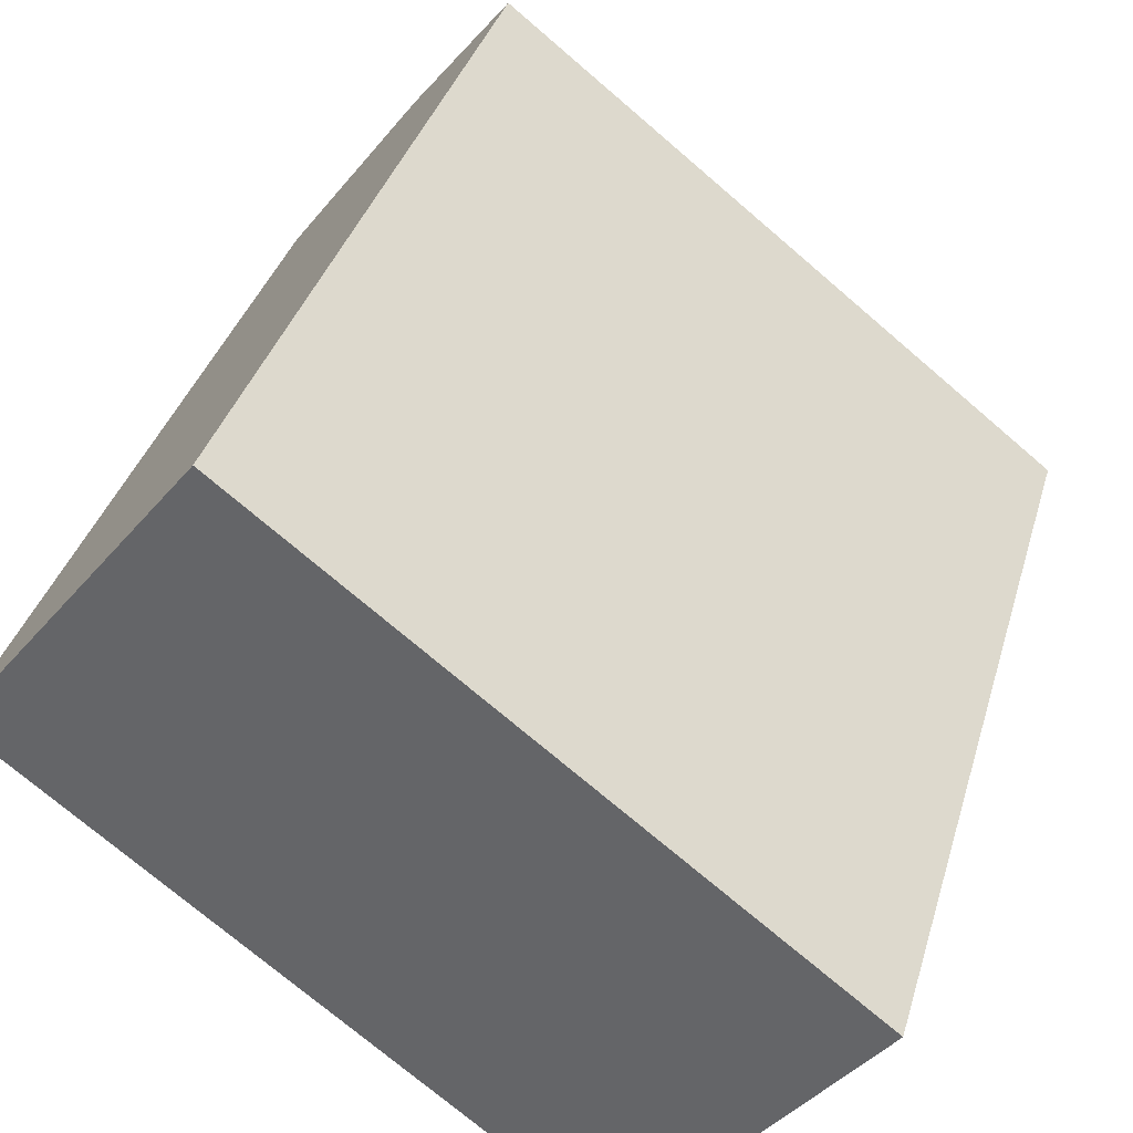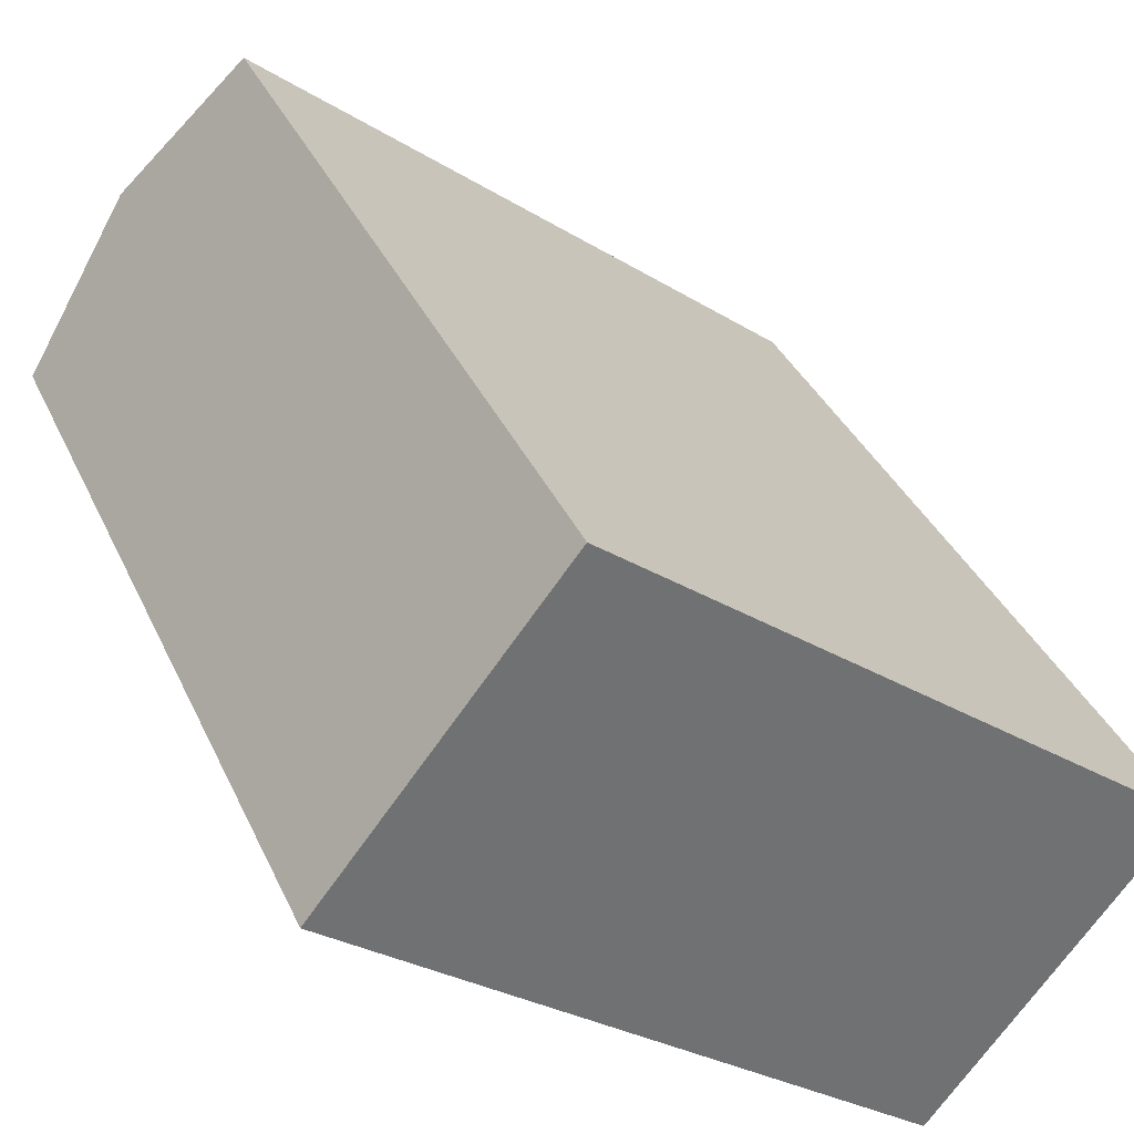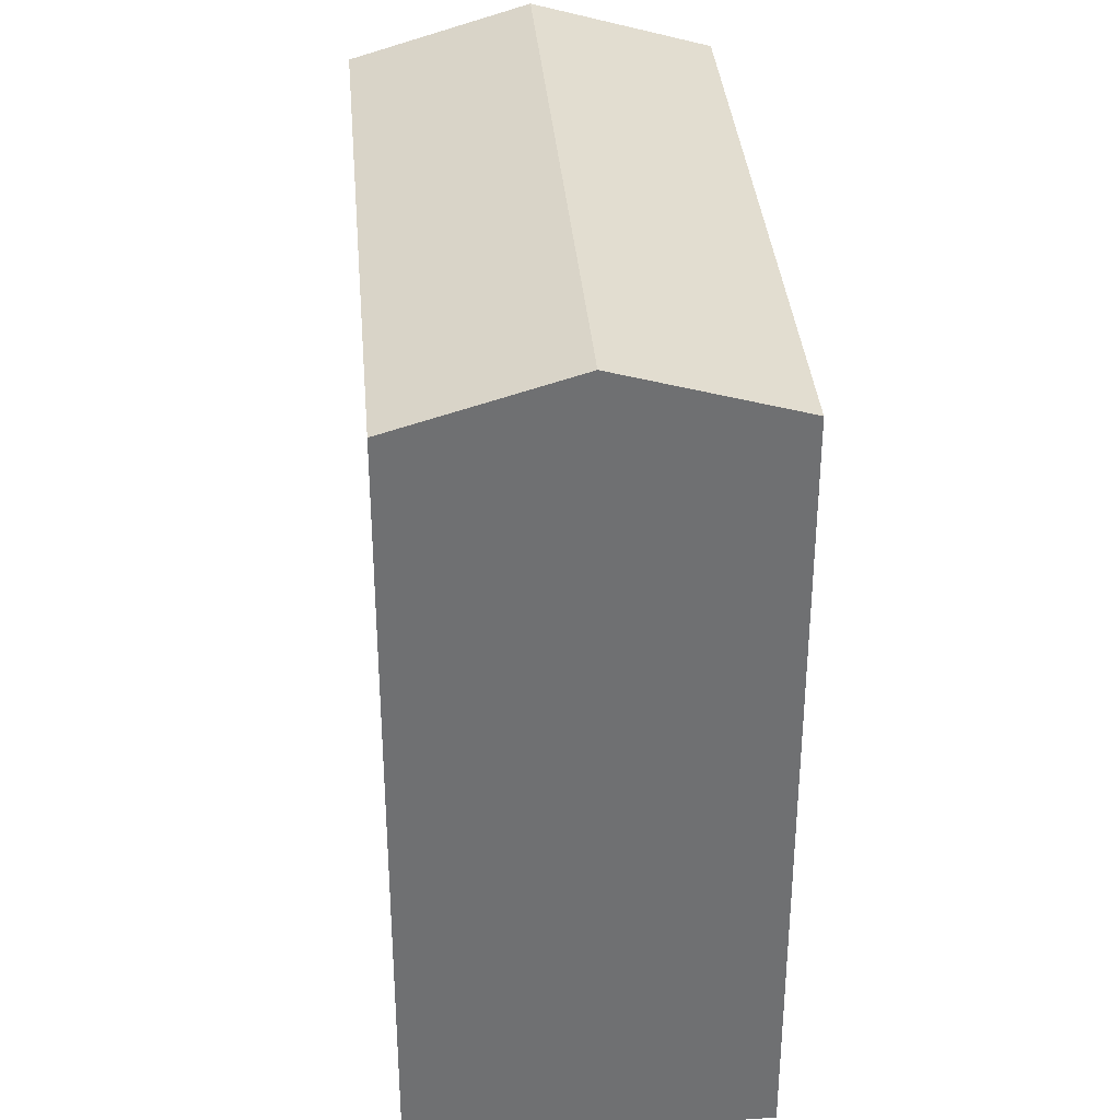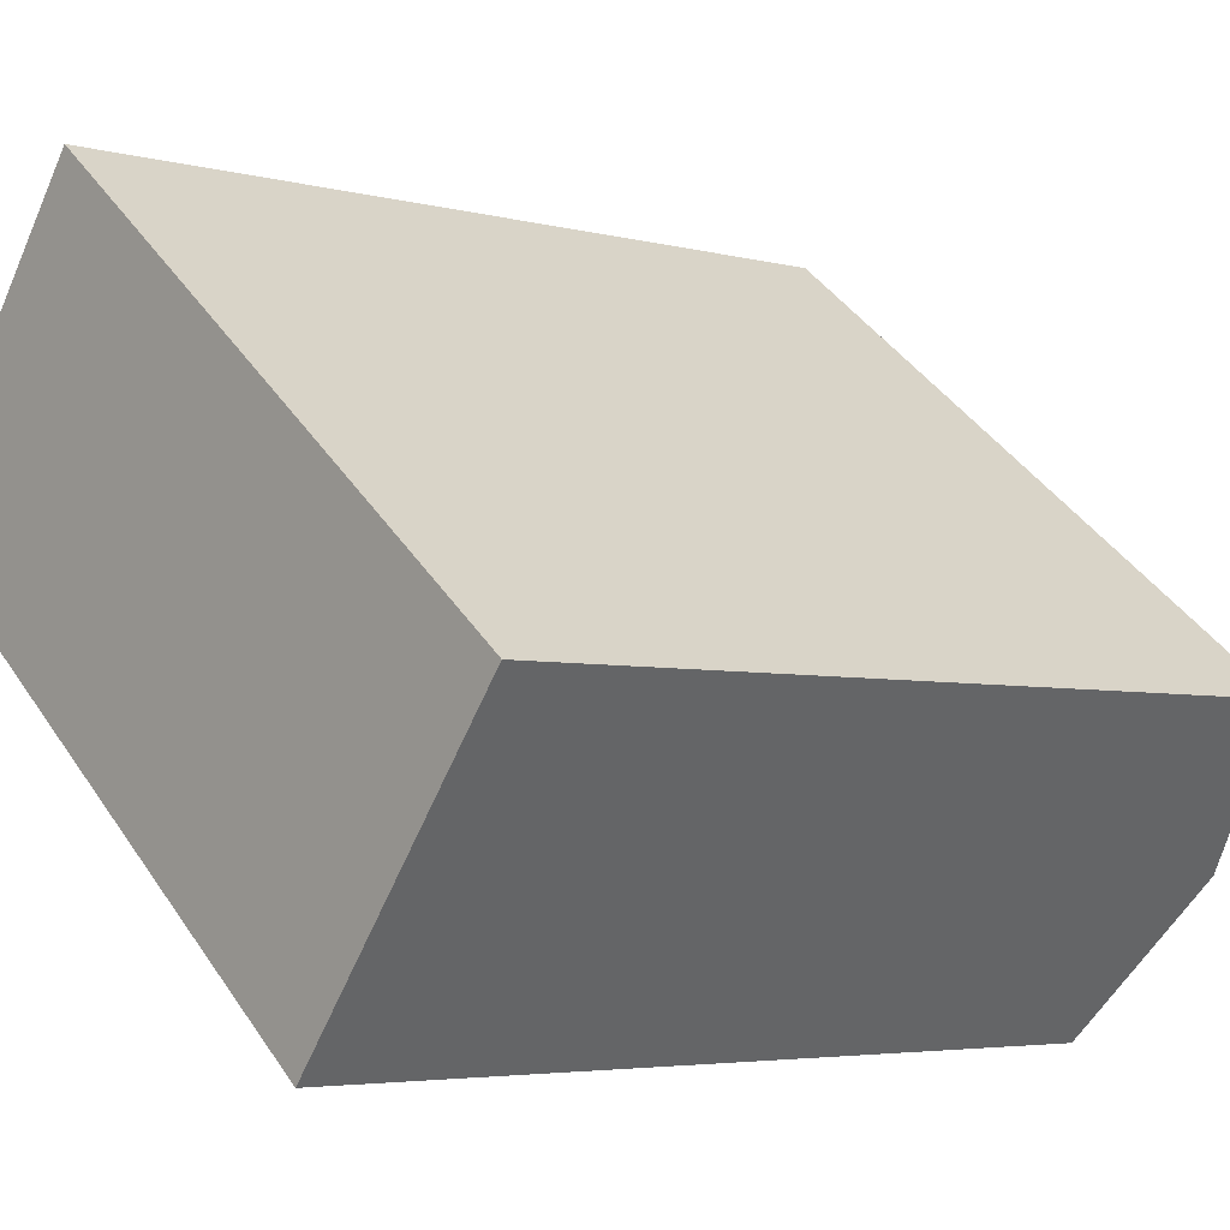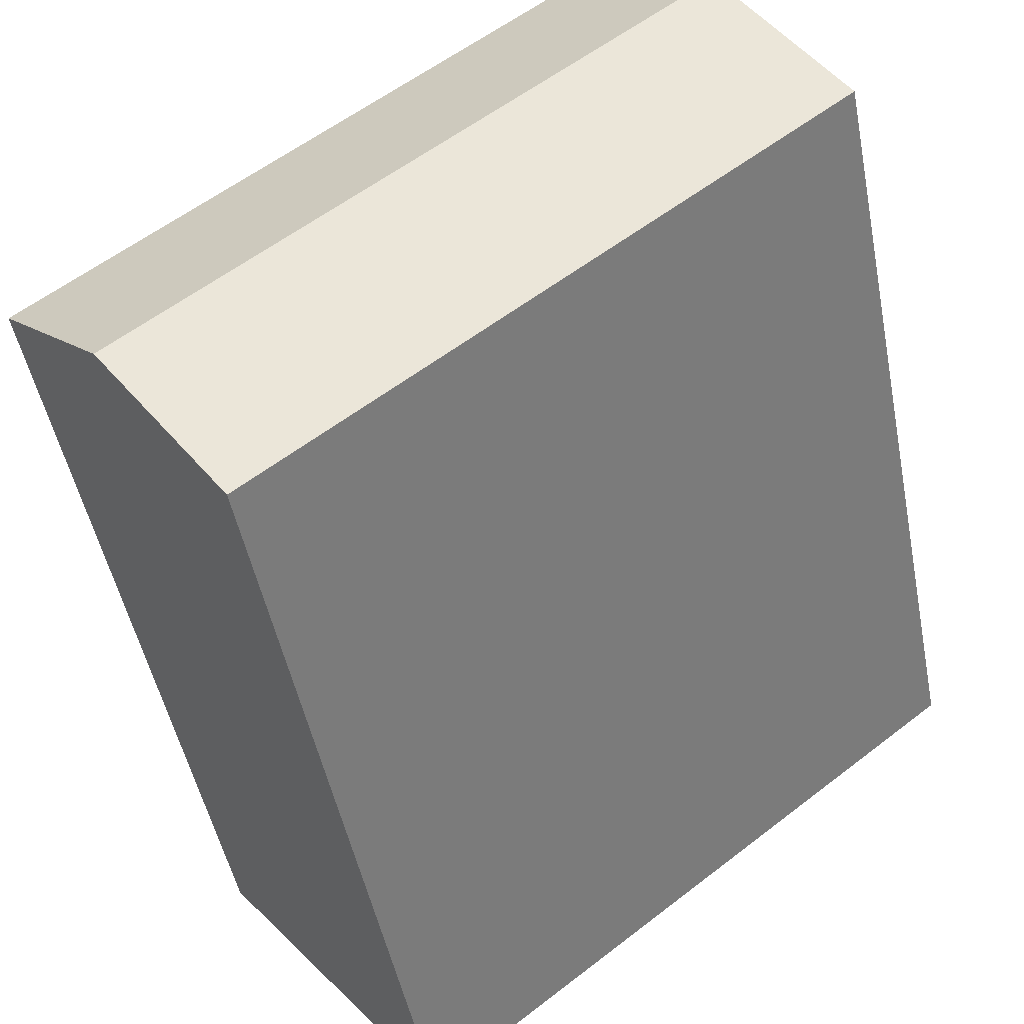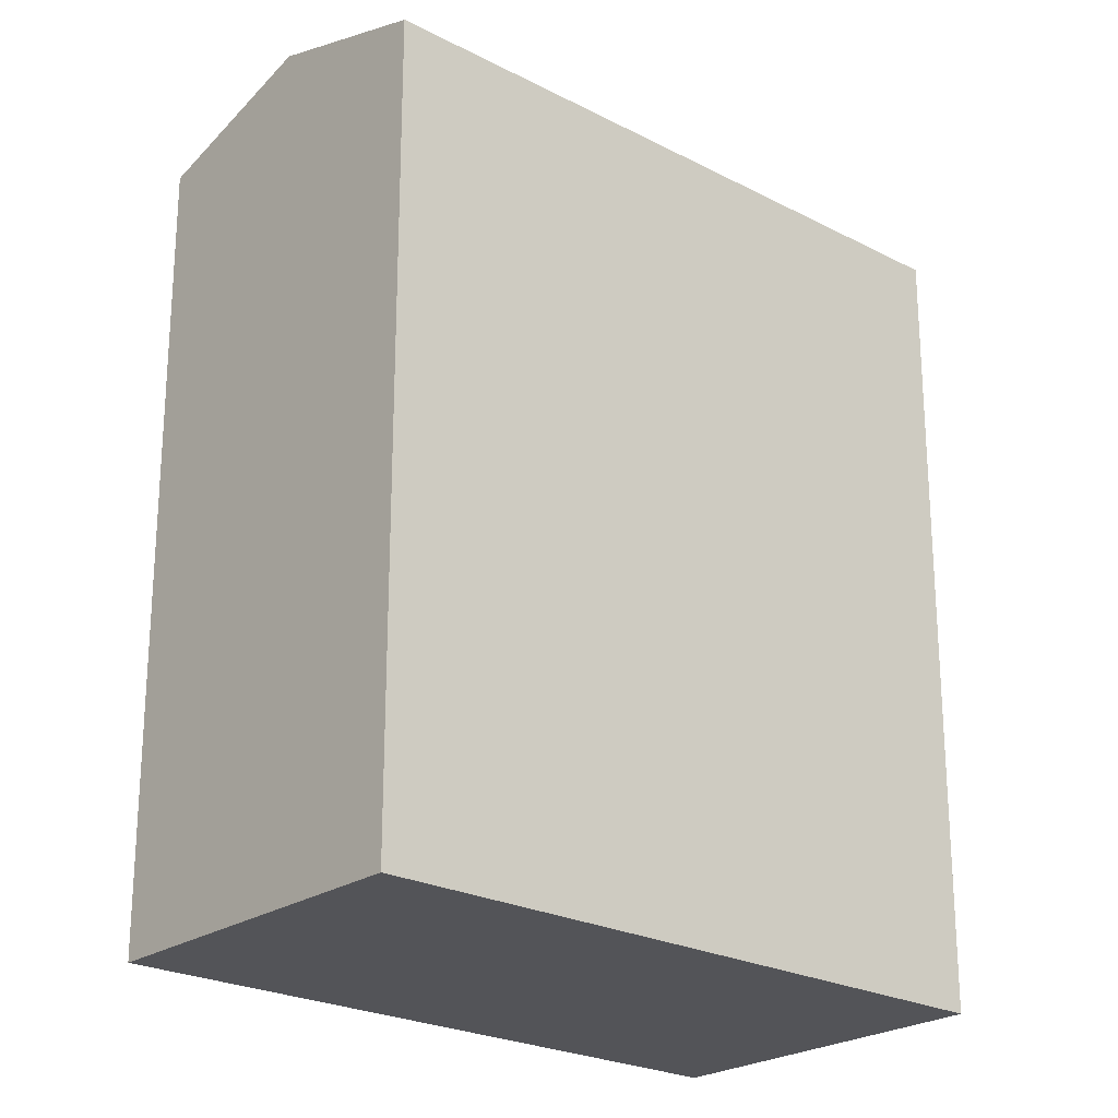
<metadata>
{"format":"obj","ext":"obj","renderer":"f3d","projection":"perspective","resolution":1024,"background":"white","views":[{"elev":35.7,"azim":15.4,"up":"+Z"},{"elev":36.2,"azim":-22.2,"up":"+Z"},{"elev":35.6,"azim":123.3,"up":"+Y"},{"elev":-4.3,"azim":49.1,"up":"+Z"},{"elev":-48.0,"azim":-169.1,"up":"+Z"},{"elev":-23.6,"azim":-3.1,"up":"+Y"}]}
</metadata>
<code>
v  2.598 -2.016e-16 3.293
v  17.8 2.027e-16 -3.31
v  5.196 -4.033e-16 6.586
v  0 0 0
v  15.2 4.043e-16 -6.603
v  12.6 6.059e-16 -9.895
v  5.196 18.63 6.585
v  0.0003969 18.63 -0.0005897
v  2.598 19.85 3.292
v  12.6 18.63 -9.896
v  17.8 18.63 -3.31
v  15.2 19.85 -6.603
g defaultobject
f 1 2 3
f 2 1 4
f 2 4 5
f 5 4 6
f 7 1 3
f 1 7 4
f 4 7 8
f 8 7 9
f 10 5 6
f 5 10 2
f 2 10 11
f 11 10 12
f 8 6 4
f 6 8 10
f 2 7 3
f 7 2 11
f 10 9 12
f 9 10 8
f 12 7 11
f 7 12 9

</code>
